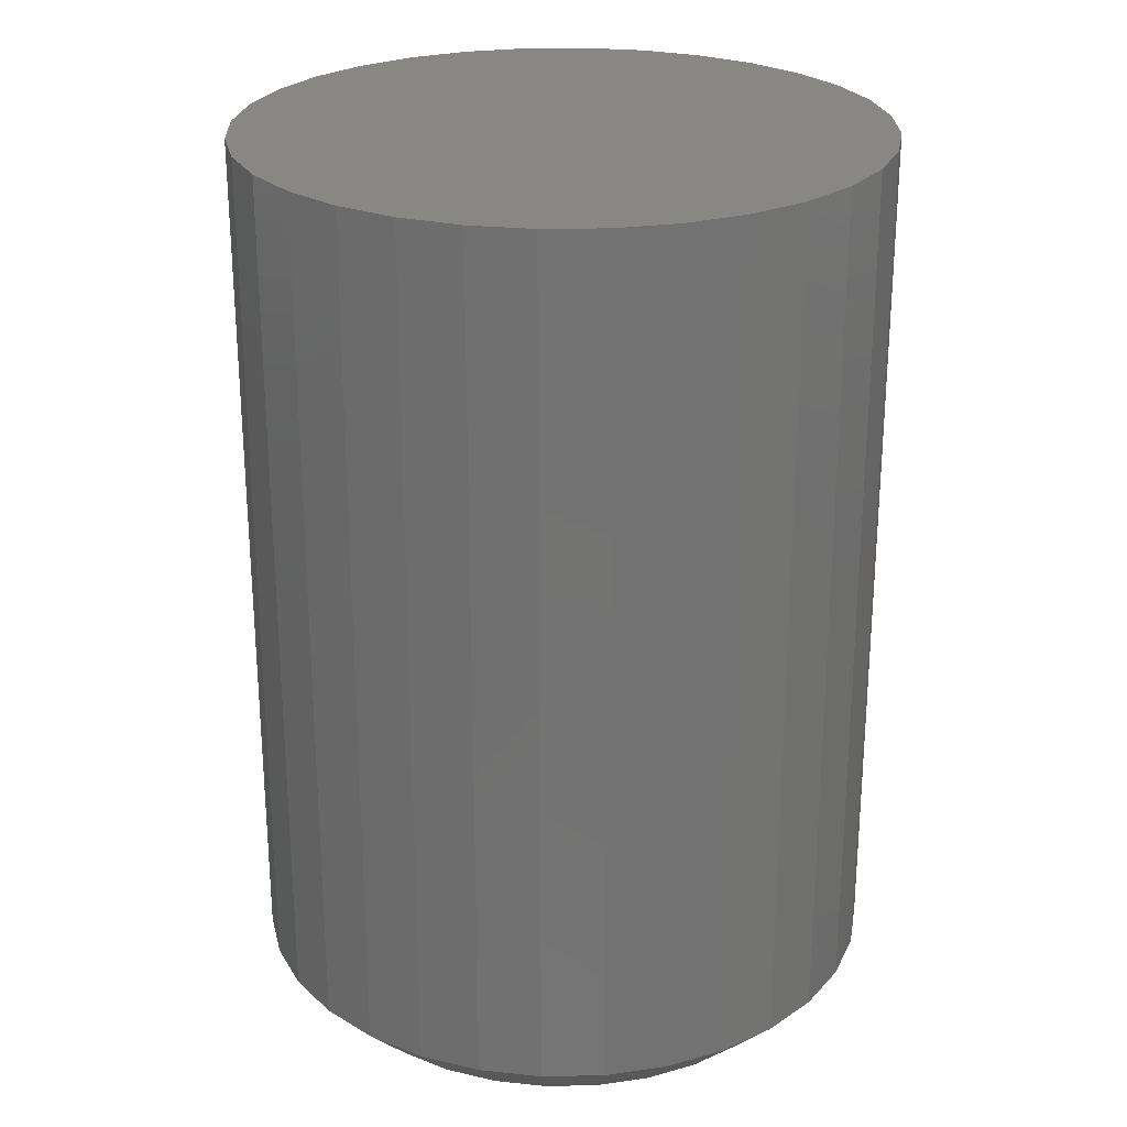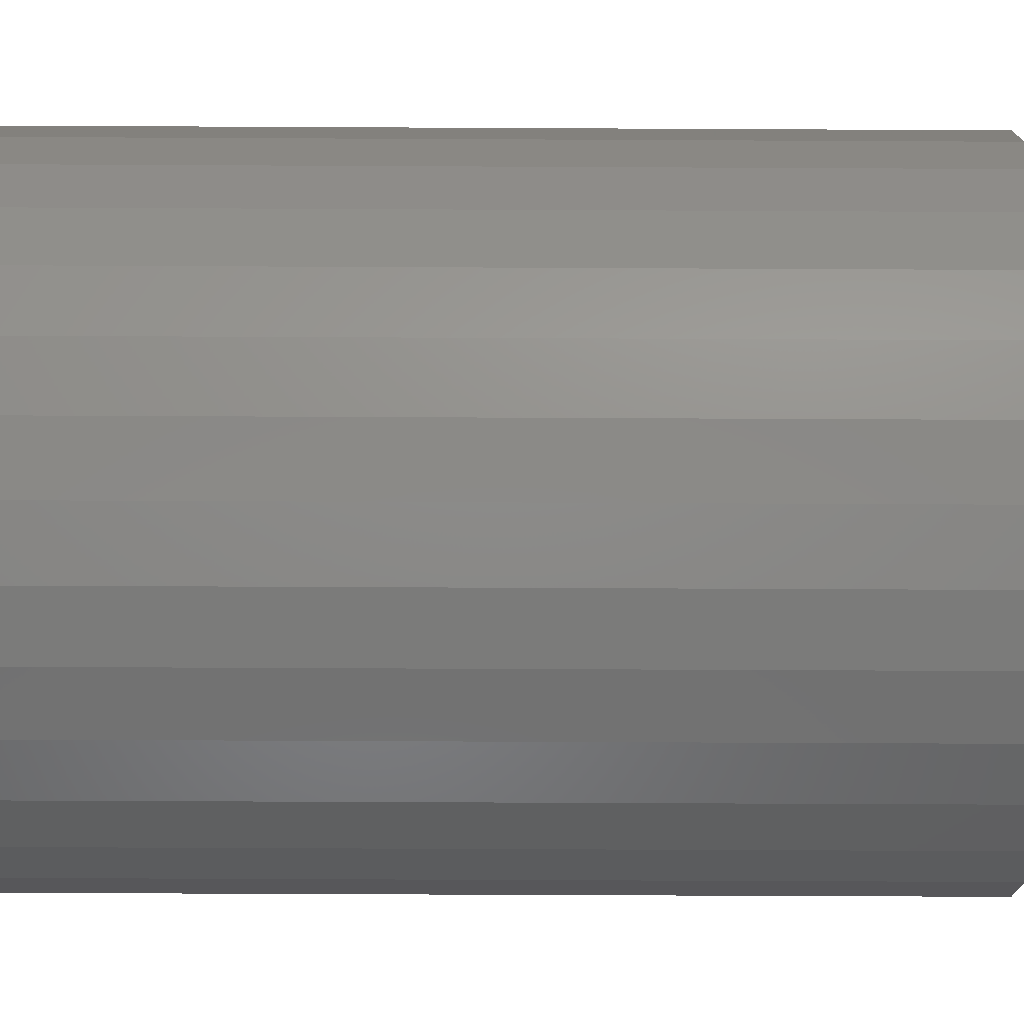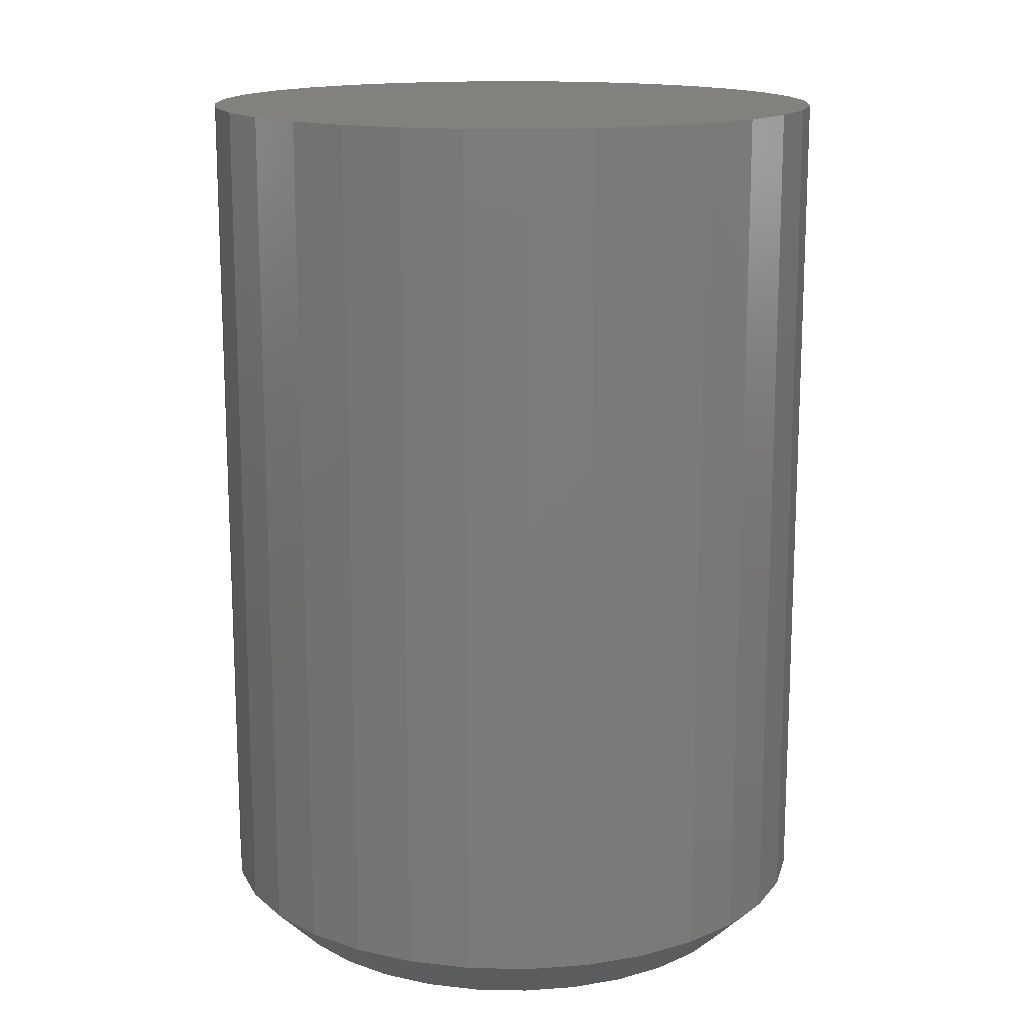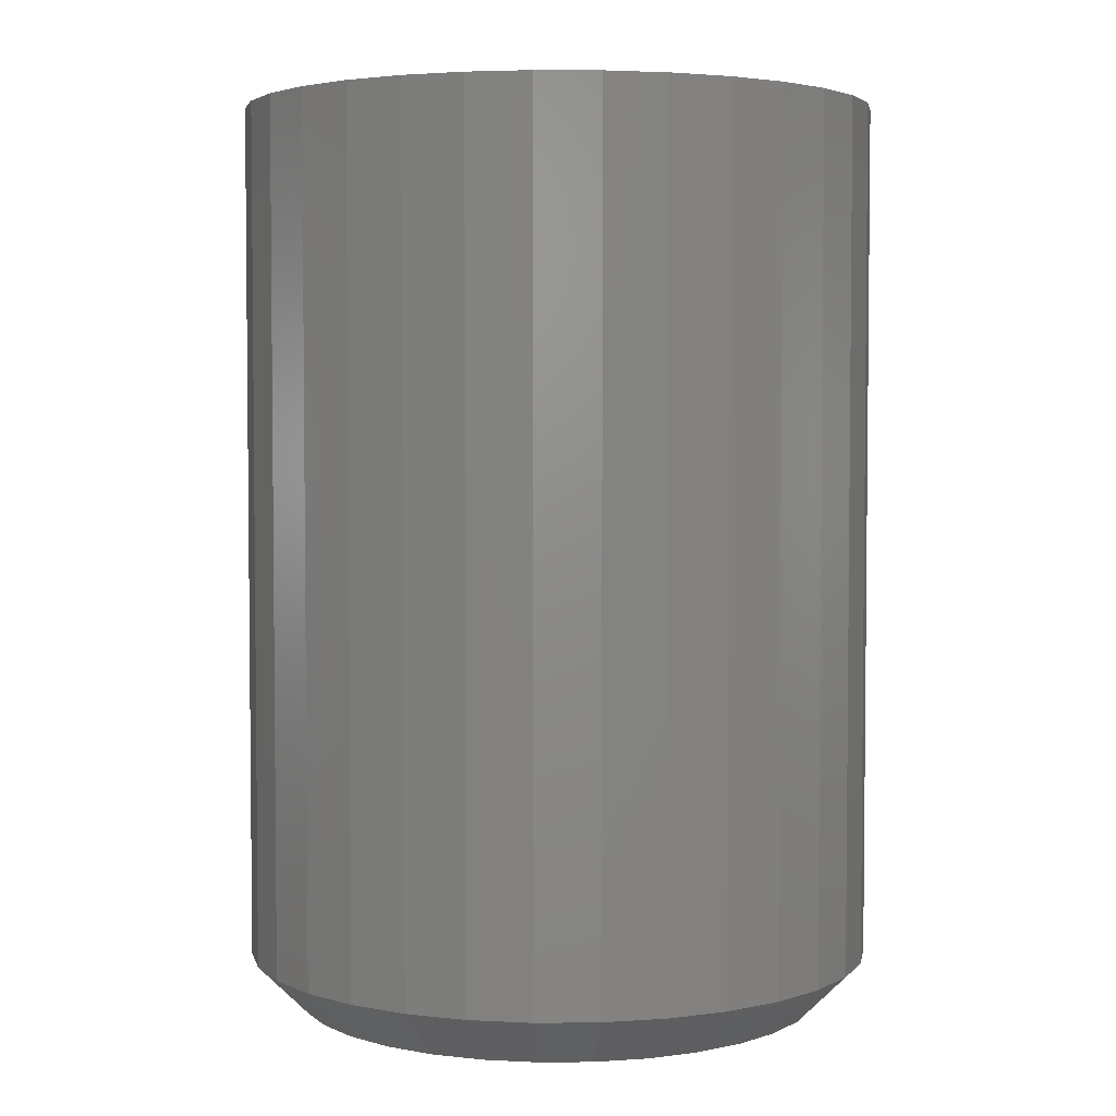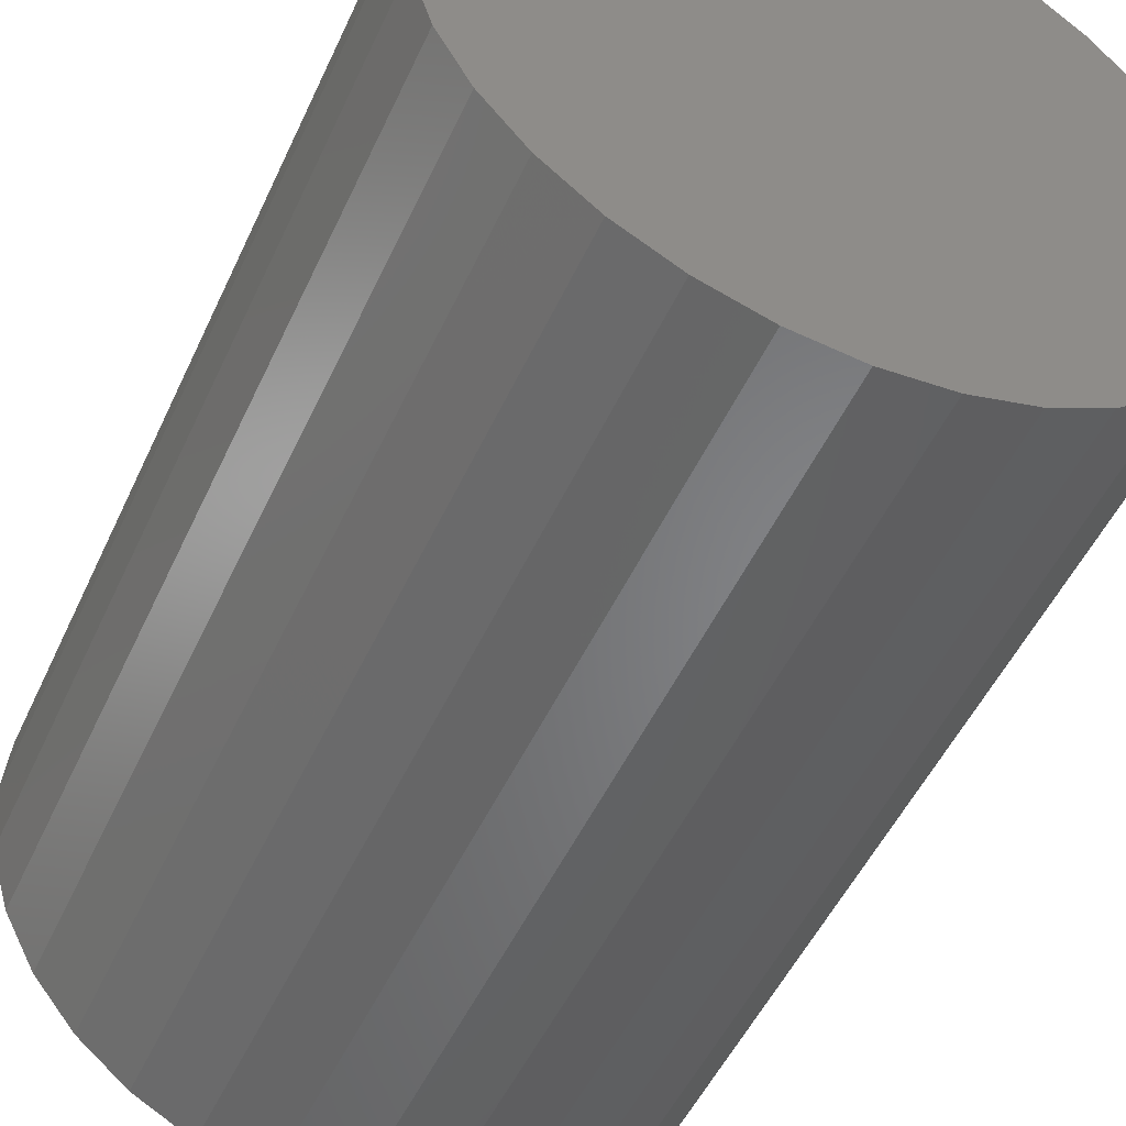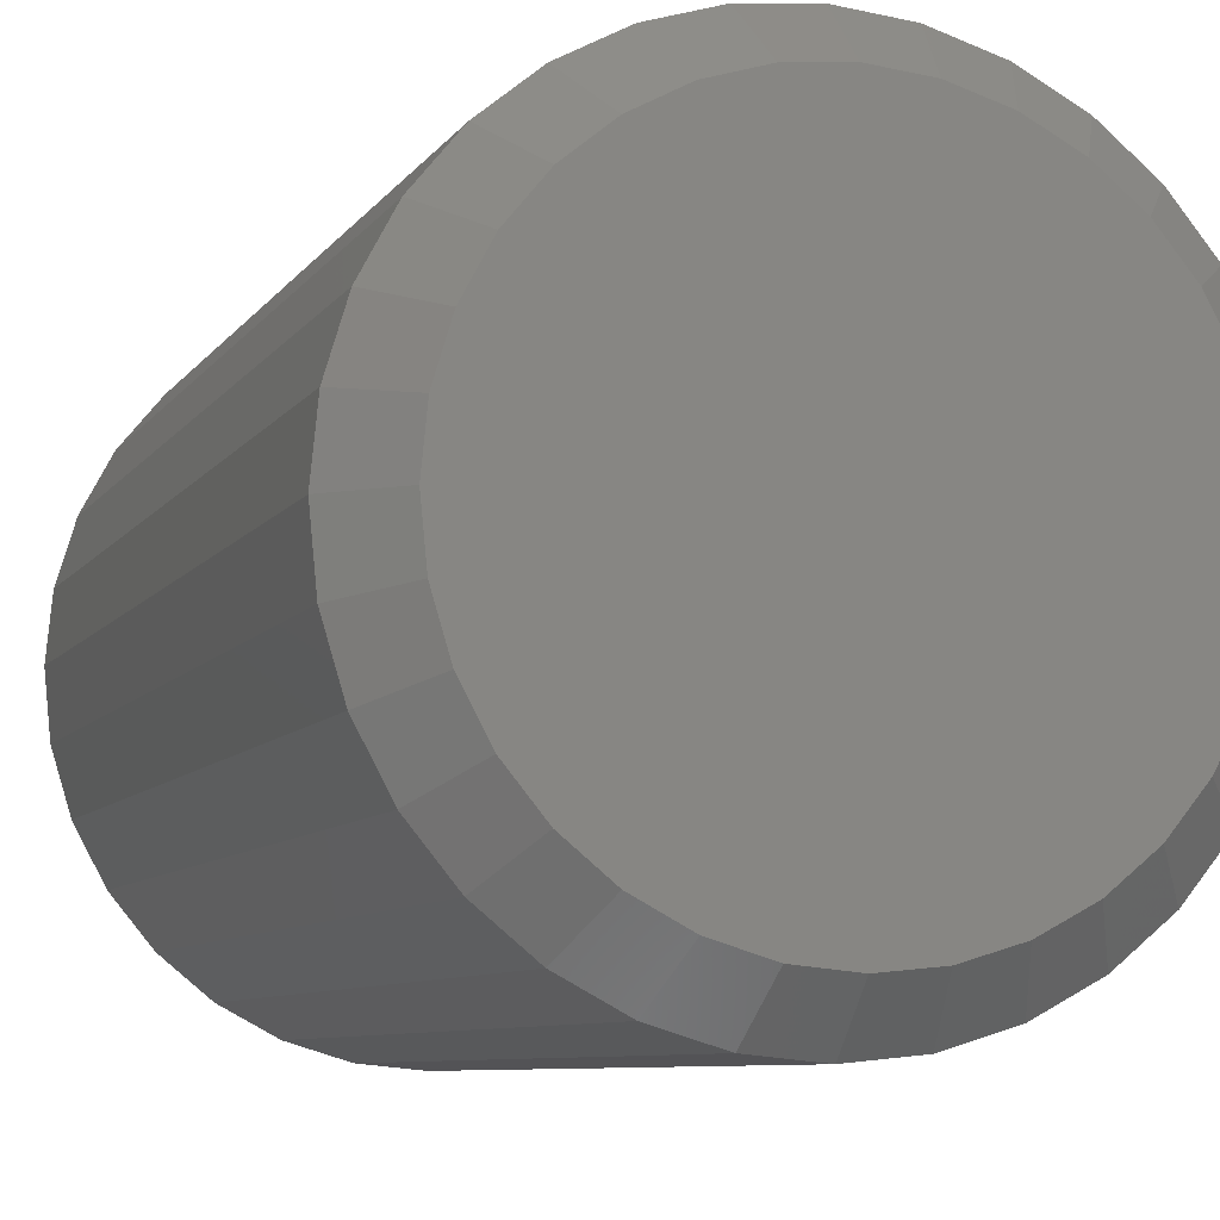
<metadata>
{"format":"stl","ext":"stl","renderer":"f3d","projection":"perspective","resolution":1024,"background":"white","views":[{"elev":25.4,"azim":-18.6,"up":"+Y"},{"elev":-57.5,"azim":-90.3,"up":"+Z"},{"elev":15.1,"azim":42.0,"up":"+Y"},{"elev":3.7,"azim":-97.2,"up":"+Y"},{"elev":-50.4,"azim":155.9,"up":"+Z"},{"elev":-7.7,"azim":-18.8,"up":"+Z"}]}
</metadata>
<code>
# stl→obj: 96 verts, 188 faces
v -0.003536 9.778e-18 0.04112
v -0.01156 9.333e-18 0.04033
v -0.01927 8.905e-18 0.03799
v 0.004486 1.022e-17 0.04033
v 0.0122 1.065e-17 0.03799
v -0.02638 8.51e-18 0.03419
v 0.01931 1.105e-17 0.03419
v -0.03261 8.164e-18 0.02908
v 0.02554 1.139e-17 0.02908
v -0.03772 7.881e-18 0.02284
v 0.03065 1.168e-17 0.02284
v -0.04152 7.67e-18 0.01574
v 0.03445 1.189e-17 0.01574
v -0.04386 7.54e-18 0.008022
v 0.03679 1.202e-17 0.008022
v 0.03679 1.202e-17 -0.008022
v -0.04152 7.67e-18 -0.01574
v 0.03445 1.189e-17 -0.01574
v -0.03772 7.881e-18 -0.02284
v 0.03065 1.168e-17 -0.02284
v -0.03261 8.164e-18 -0.02908
v 0.02554 1.139e-17 -0.02908
v -0.02638 8.51e-18 -0.03419
v 0.01931 1.105e-17 -0.03419
v -0.01927 8.905e-18 -0.03799
v 0.0122 1.065e-17 -0.03799
v -0.01156 9.333e-18 -0.04033
v -0.003536 9.778e-18 -0.04112
v 0.004486 1.022e-17 -0.04033
v 0.03758 1.206e-17 -7.622e-17
v -0.04465 7.496e-18 -3.782e-17
v -0.04386 7.54e-18 -0.008022
v 0.04539 0.1406 -1.378e-17
v 0.04539 0.007812 -1.127e-16
v 0.04445 0.1406 -0.009546
v 0.04445 0.007812 -0.009546
v 0.04167 0.1406 -0.01873
v 0.04167 0.007812 -0.01873
v 0.03715 0.1406 -0.02718
v 0.03715 0.007812 -0.02718
v 0.03106 0.1406 -0.0346
v 0.03106 0.007812 -0.0346
v 0.02365 0.1406 -0.04068
v 0.02365 0.007812 -0.04068
v 0.01519 0.1406 -0.04521
v 0.01519 0.007812 -0.04521
v 0.00601 0.1406 -0.04799
v 0.00601 0.007812 -0.04799
v -0.003536 0.1406 -0.04893
v -0.003536 0.007812 -0.04893
v -0.01308 0.1406 -0.04799
v -0.01308 0.007812 -0.04799
v -0.02226 0.1406 -0.04521
v -0.02226 0.007812 -0.04521
v -0.03072 0.1406 -0.04068
v -0.03072 0.007812 -0.04068
v -0.03814 0.1406 -0.0346
v -0.03814 0.007812 -0.0346
v -0.04422 0.1406 -0.02718
v -0.04422 0.007812 -0.02718
v -0.04874 0.1406 -0.01873
v -0.04874 0.007812 -0.01873
v -0.05153 0.1406 -0.009546
v -0.05153 0.007812 -0.009546
v -0.05247 0.1406 -1.798e-18
v -0.05247 0.007812 -1.798e-18
v -0.05153 0.1406 0.009546
v -0.05153 0.007812 0.009546
v -0.04874 0.1406 0.01873
v -0.04874 0.007812 0.01873
v -0.04422 0.1406 0.02718
v -0.04422 0.007812 0.02718
v -0.03814 0.1406 0.0346
v -0.03814 0.007812 0.0346
v -0.03072 0.1406 0.04068
v -0.03072 0.007812 0.04068
v -0.02226 0.1406 0.04521
v -0.02226 0.007812 0.04521
v -0.01308 0.1406 0.04799
v -0.01308 0.007812 0.04799
v -0.003536 0.1406 0.04893
v -0.003536 0.007812 0.04893
v 0.00601 0.1406 0.04799
v 0.00601 0.007812 0.04799
v 0.01519 0.1406 0.04521
v 0.01519 0.007812 0.04521
v 0.02365 0.1406 0.04068
v 0.02365 0.007812 0.04068
v 0.03106 0.1406 0.0346
v 0.03106 0.007812 0.0346
v 0.03715 0.1406 0.02718
v 0.03715 0.007812 0.02718
v 0.04167 0.1406 0.01873
v 0.04167 0.007812 0.01873
v 0.04445 0.1406 0.009546
v 0.04445 0.007812 0.009546
f 1 2 3
f 4 1 3
f 4 3 5
f 5 3 6
f 5 6 7
f 7 6 8
f 7 8 9
f 9 8 10
f 9 10 11
f 11 10 12
f 11 12 13
f 13 12 14
f 13 14 15
f 16 17 18
f 18 17 19
f 18 19 20
f 20 19 21
f 20 21 22
f 22 21 23
f 22 23 24
f 24 23 25
f 24 25 26
f 26 25 27
f 26 27 28
f 26 28 29
f 15 14 30
f 30 14 31
f 30 31 16
f 16 31 32
f 16 32 17
f 33 34 35
f 35 34 36
f 35 36 37
f 37 36 38
f 37 38 39
f 39 38 40
f 39 40 41
f 41 40 42
f 41 42 43
f 43 42 44
f 43 44 45
f 45 44 46
f 45 46 47
f 47 46 48
f 47 48 49
f 49 48 50
f 49 50 51
f 51 50 52
f 51 52 53
f 53 52 54
f 53 54 55
f 55 54 56
f 55 56 57
f 57 56 58
f 57 58 59
f 59 58 60
f 59 60 61
f 61 60 62
f 61 62 63
f 63 62 64
f 63 64 65
f 65 64 66
f 65 66 67
f 67 66 68
f 67 68 69
f 69 68 70
f 69 70 71
f 71 70 72
f 71 72 73
f 73 72 74
f 73 74 75
f 75 74 76
f 75 76 77
f 77 76 78
f 77 78 79
f 79 78 80
f 79 80 81
f 81 80 82
f 81 82 83
f 83 82 84
f 83 84 85
f 85 84 86
f 85 86 87
f 87 86 88
f 87 88 89
f 89 88 90
f 89 90 91
f 91 90 92
f 91 92 93
f 93 92 94
f 93 94 95
f 95 94 96
f 95 96 33
f 33 96 34
f 31 14 66
f 14 68 66
f 34 96 30
f 96 15 30
f 96 94 13
f 15 96 13
f 92 90 11
f 11 94 92
f 13 94 11
f 88 86 5
f 7 88 5
f 7 9 88
f 84 82 4
f 4 86 84
f 5 86 4
f 80 78 3
f 2 80 3
f 2 1 80
f 76 74 6
f 6 78 76
f 3 78 6
f 72 70 12
f 10 72 12
f 10 8 72
f 14 70 68
f 12 70 14
f 9 11 90
f 90 88 9
f 1 4 82
f 82 80 1
f 8 6 74
f 74 72 8
f 30 16 34
f 16 36 34
f 66 64 31
f 64 32 31
f 64 62 17
f 32 64 17
f 60 58 19
f 19 62 60
f 17 62 19
f 56 54 25
f 23 56 25
f 23 21 56
f 52 50 27
f 27 54 52
f 25 54 27
f 48 46 26
f 29 48 26
f 29 28 48
f 44 42 24
f 24 46 44
f 26 46 24
f 40 38 18
f 20 40 18
f 20 22 40
f 16 38 36
f 18 38 16
f 21 19 58
f 58 56 21
f 28 27 50
f 50 48 28
f 22 24 42
f 42 40 22
f 77 79 81
f 77 81 83
f 85 77 83
f 75 77 85
f 87 75 85
f 73 75 87
f 89 73 87
f 71 73 89
f 91 71 89
f 69 71 91
f 93 69 91
f 67 69 93
f 95 67 93
f 37 61 35
f 59 61 37
f 39 59 37
f 57 59 39
f 41 57 39
f 55 57 41
f 43 55 41
f 53 55 43
f 45 53 43
f 51 53 45
f 49 51 45
f 47 49 45
f 61 63 35
f 35 63 65
f 35 65 33
f 33 65 67
f 33 67 95

</code>
